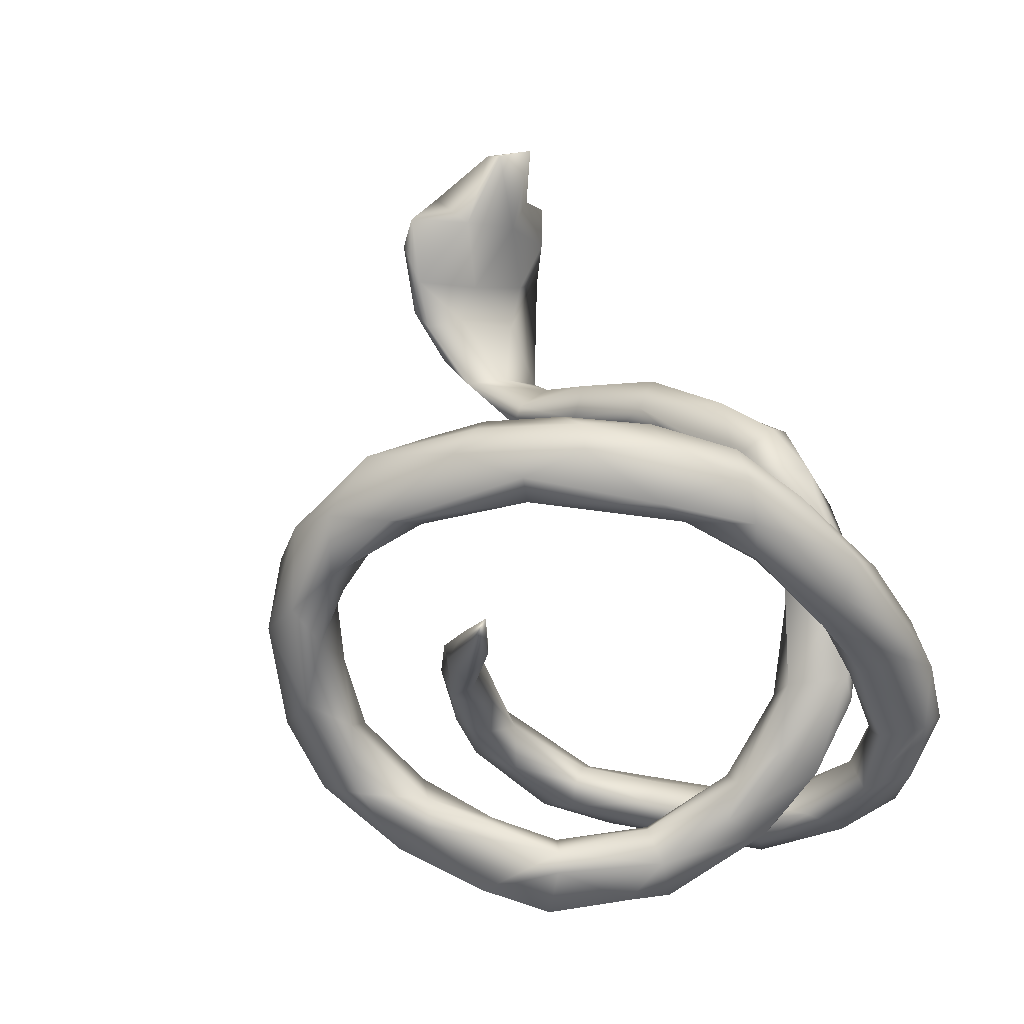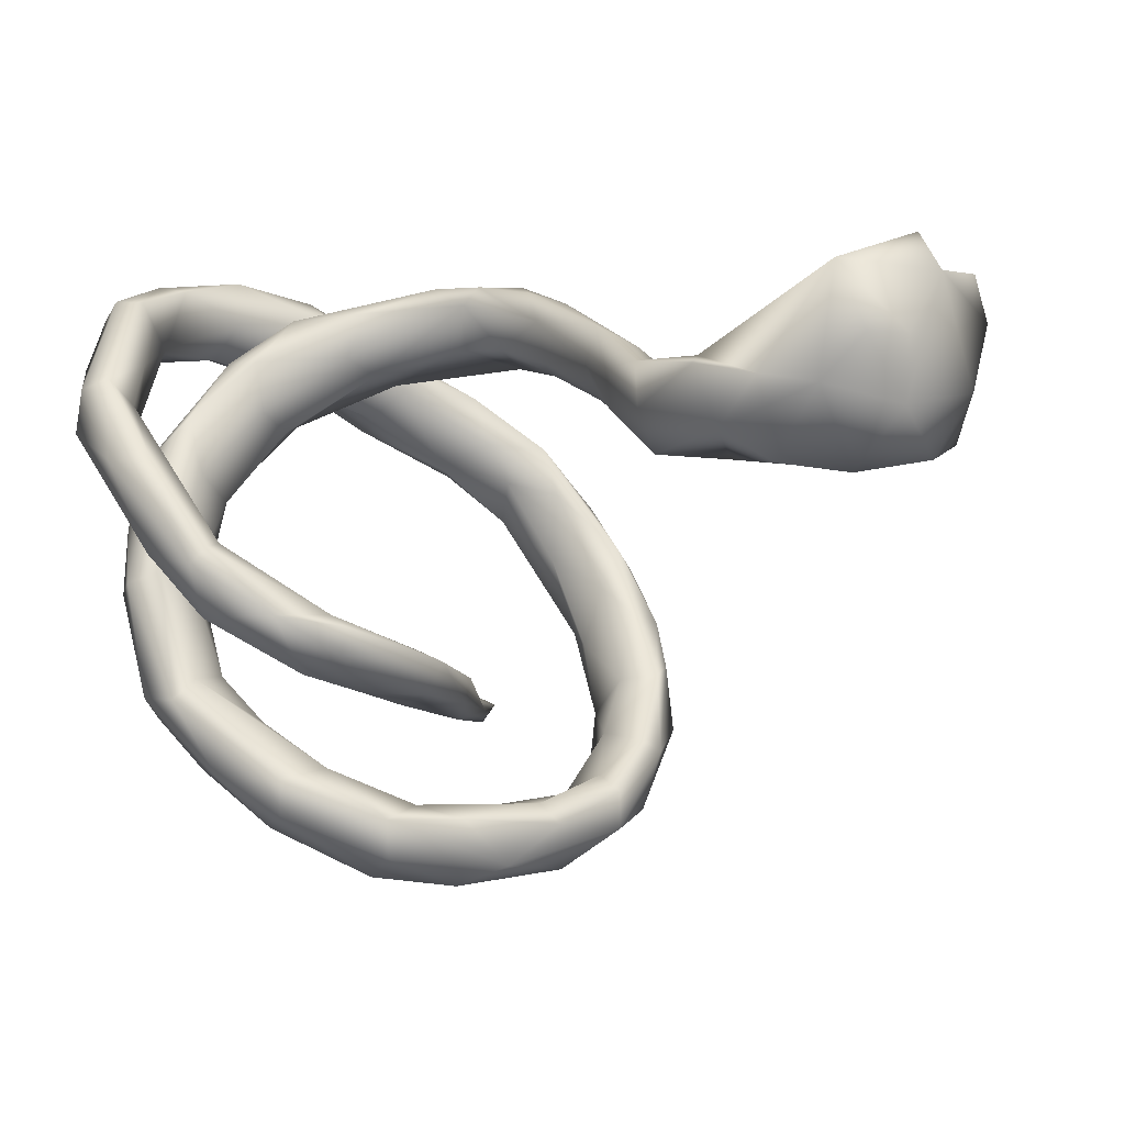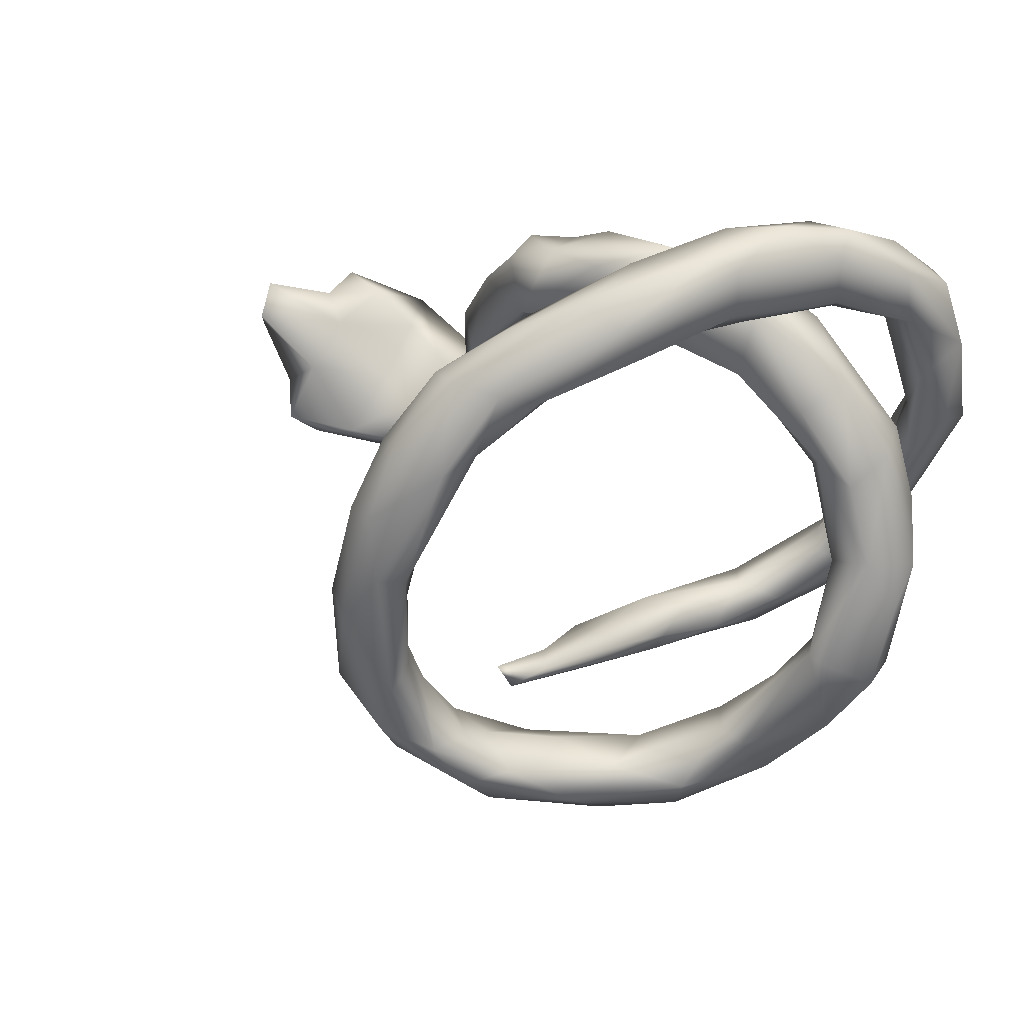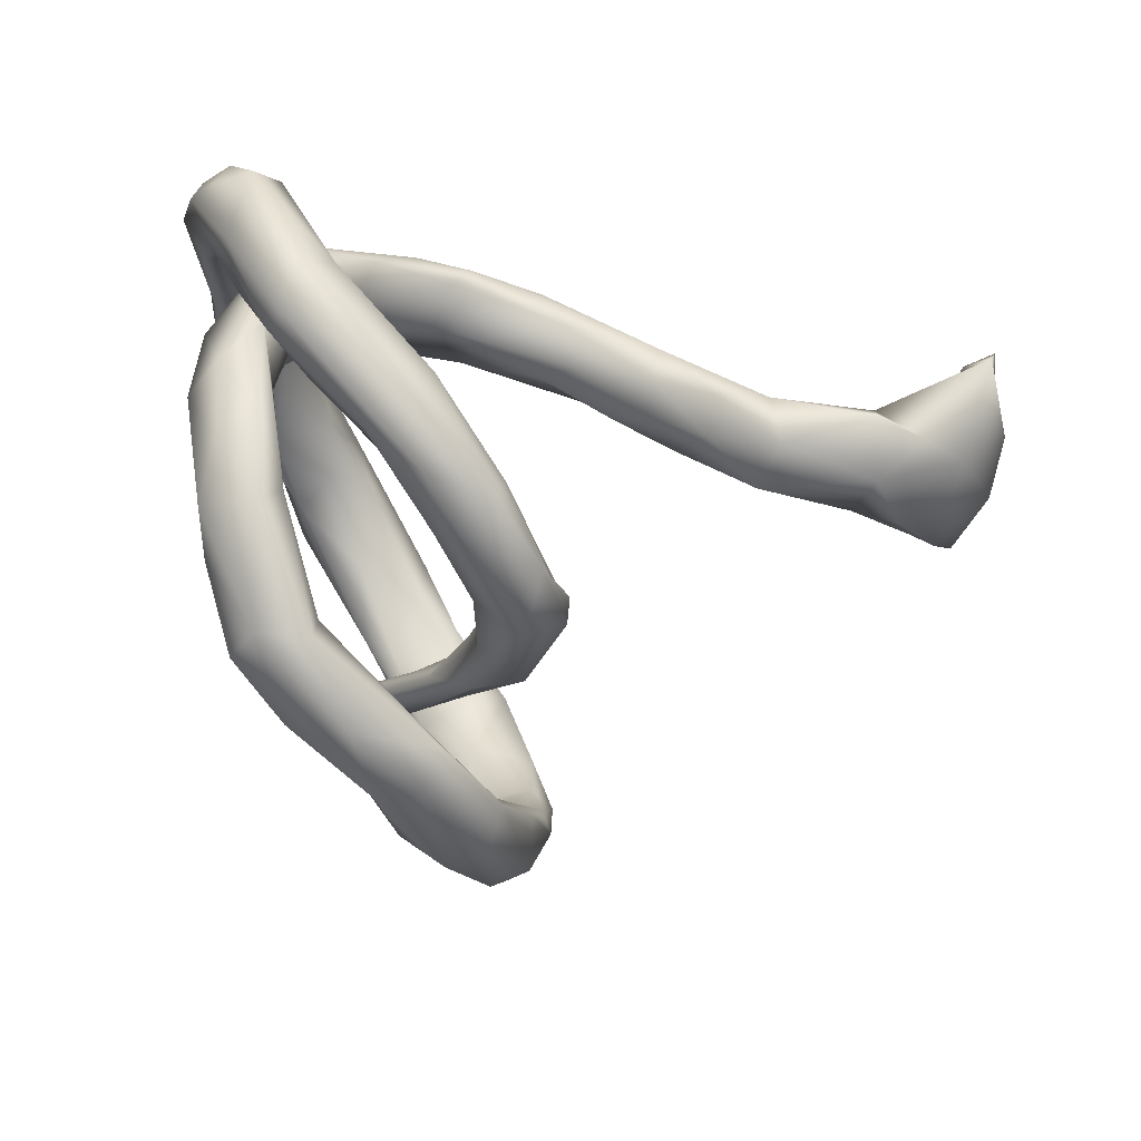
<metadata>
{"format":"obj","ext":"obj","renderer":"f3d","projection":"perspective","resolution":1024,"background":"white","views":[{"elev":67.5,"azim":63.6,"up":"+Z"},{"elev":-9.9,"azim":-157.4,"up":"+Y"},{"elev":8.5,"azim":41.4,"up":"+Y"},{"elev":-14.3,"azim":150.9,"up":"+Y"}]}
</metadata>
<code>
v -0.7311 0.2512 -0.3082
v -0.8199 0.3053 -0.2072
v -0.7517 0.2702 -0.2122
v -0.6448 0.152 -0.262
v -0.8129 0.2683 -0.1391
v -0.6967 0.09056 -0.2767
v -0.8625 0.2812 -0.05744
v -0.7626 0.1544 -0.2739
v -0.8438 0.2575 -0.1737
v -0.8109 0.1582 -0.2337
v -0.8711 0.2167 -0.02386
v -0.6142 0.1069 -0.2929
v -0.7108 0.205 -0.2566
v -0.8422 0.2898 -0.01609
v -0.5263 0.1431 -0.2827
v -0.8467 0.2299 0.002442
v -0.7623 0.2145 -0.1172
v -0.5242 0.1295 -0.2976
v -0.7168 0.1128 -0.1892
v -0.7974 0.0655 -0.206
v -0.8603 0.1046 -0.0787
v -0.6668 0.06145 -0.1969
v -0.7439 0.01257 -0.1296
v -0.401 0.1693 -0.1936
v -0.4101 0.09582 -0.2083
v -0.5336 0.08774 -0.2251
v -0.5458 0.04211 -0.2592
v -0.7841 0.1327 -0.06728
v -0.8264 0.03907 -0.04834
v -0.8051 0.0108 -0.09495
v -0.6735 -0.004958 -0.1747
v -0.7111 -0.0148 -0.1727
v -0.6133 -0.000747 -0.2145
v -0.3558 0.2269 -0.05919
v -0.4625 0.1362 -0.1801
v -0.2878 0.2675 -0.06118
v -0.5438 0.01337 -0.1929
v -0.3901 0.1711 -0.06142
v -0.3364 0.1775 -0.1465
v -0.2768 0.2062 -0.07146
v -0.4311 0.06472 -0.1246
v -0.3364 0.1183 -0.1217
v -0.1392 0.3597 0.03637
v -0.1915 0.3419 0.05468
v -0.1638 0.3023 0.003287
v -0.03437 0.3899 0.06867
v -0.2808 0.166 -0.03842
v -0.4102 0.0427 -0.141
v -0.3075 0.2586 0.02927
v -0.09312 0.3932 0.1068
v -0.3305 0.1188 -0.03354
v -0.006445 0.3639 0.07444
v -0.2574 0.1763 0.02969
v -0.1754 0.2392 0.008425
v -0.09131 0.3595 0.1588
v -0.1545 0.2389 0.07435
v -0.186 0.3229 0.1094
v 0.3998 0.3336 -0.2275
v 0.05056 0.4011 0.08757
v 0.1466 0.3553 0.0266
v 0.01457 0.2978 0.1012
v 0.4447 0.3391 -0.232
v -0.06195 0.292 0.09801
v 0.01013 0.3718 0.1765
v 0.2608 0.3481 0.001285
v 0.4872 0.3237 -0.1945
v -0.2581 0.2047 0.0675
v 0.1829 0.3784 0.09484
v 0.3888 0.3787 -0.1206
v 0.4358 0.3886 -0.126
v 0.3741 0.181 -0.3538
v 0.4314 0.1736 -0.3375
v 0.2583 0.03342 -0.4132
v 0.3574 0.1482 -0.3095
v 0.4843 0.2297 -0.2487
v -0.06693 0.2741 0.1613
v 0.3598 0.4189 -0.007421
v 0.3007 0.2718 -0.04927
v 0.3538 0.3504 -0.01093
v 0.4314 0.4074 -0.008318
v 0.3827 0.2297 -0.2424
v 0.09251 0.3504 0.1685
v 0.1595 -0.08768 -0.3848
v 0.1518 0.2633 0.07512
v 0.3883 0.129 -0.251
v 0.4795 0.342 -0.09394
v 0.293 0.4092 0.1141
v 0.3437 0.04776 -0.3965
v 0.3683 0.4118 0.07642
v 0.1799 -0.1241 -0.4311
v 0.4034 0.2764 -0.1529
v 0.4437 0.3637 0.03138
v 0.1581 -0.09955 -0.4195
v 0.4399 0.1063 -0.3361
v 0.35 0.2793 0.02971
v 0.2536 0.3729 0.1378
v 0.1779 0.2869 0.02987
v 0.4632 0.267 -0.1292
v 0.3223 0.2801 0.07336
v 0.33 0.3718 0.1891
v 0.4437 0.1767 -0.1983
v 0.2612 0.005726 -0.3183
v 0.4368 0.1004 -0.2837
v 0.2417 0.272 0.1085
v 0.2845 0.1712 0.02604
v 0.02265 -0.1868 -0.3016
v 0.3995 0.2943 -0.01112
v 0.341 0.06353 -0.2757
v 0.3252 -0.03047 -0.3433
v 0.3759 0.04847 -0.2768
v 0.07694 -0.1939 -0.3701
v 0.2791 0.3076 0.1208
v 0.1391 0.2593 0.1294
v 0.2796 -0.04489 -0.2997
v 0.3471 0.2732 -0.05212
v 0.3552 0.3505 0.1655
v 0.4226 0.1798 -0.01618
v 0.1658 -0.1072 -0.338
v 0.4198 0.2998 0.004761
v -0.002832 -0.2061 -0.2977
v 0.1762 0.3215 0.2588
v 0.2889 0.1903 0.07102
v 0.2652 -0.09972 -0.4027
v 0.3774 0.1708 -0.1223
v 0.2938 0.1937 -0.03227
v 0.004723 -0.2461 -0.304
v 0.1947 -0.1364 -0.3016
v 0.2225 0.3596 0.2498
v 0.07247 -0.195 -0.2422
v 0.3558 0.08193 -0.1094
v 0.4443 0.1051 -0.131
v 0.33 0.273 0.1241
v 0.2682 0.267 0.3281
v 0.1885 0.2784 0.2514
v 0.2216 -0.1559 -0.3383
v 0.09342 0.2794 0.3378
v 0.1859 -0.1934 -0.3792
v 0.3432 0.2839 0.1508
v 0.2459 0.2405 0.2489
v -0.06178 -0.2349 -0.106
v 0.118 0.2646 0.4086
v 0.226 0.3076 0.3519
v 0.4044 0.02844 -0.1881
v 0.3722 -0.08539 -0.1986
v 0.3725 0.1351 0.02457
v 0.28 0.2275 0.2851
v -0.01228 -0.2132 -0.08875
v 0.4552 -0.005524 -0.1621
v 0.3564 0.05133 -0.03368
v 0.06698 -0.2703 -0.2994
v 0.07028 0.2001 0.3476
v 0.01925 0.203 0.4486
v 0.1297 -0.2217 -0.2731
v 0.4248 0.01864 -0.03584
v -0.03755 -0.2823 -0.1053
v 0.1616 0.1678 0.3568
v 0.02568 -0.2863 -0.2014
v 0.3551 -0.08987 -0.1336
v 0.07307 0.191 0.4698
v 0.07268 -0.2631 -0.1759
v 0.05027 0.1372 0.3797
v -0.006188 0.1962 0.406
v 0.053 -0.2268 -0.1114
v 0.4644 0.06566 -0.07255
v 0.3809 0.05679 -0.01228
v -0.1333 0.01739 0.4246
v 0.4708 -0.1075 -0.1465
v -0.03087 0.1149 0.405
v 0.1694 0.1608 0.3945
v 0.4188 -0.1032 -0.2165
v 0.1347 0.1733 0.4371
v -0.06523 0.1015 0.4724
v -0.02485 -0.2773 0.05145
v 0.02493 -0.2912 -0.06613
v 0.4026 -0.2768 -0.1845
v -0.1402 -0.009439 0.4618
v -0.009922 0.09242 0.5092
v 0.04787 -0.2656 -0.06818
v 0.4518 -0.1747 -0.1286
v 0.372 -0.1023 -0.06937
v 0.03417 -0.2375 0.09607
v -0.01352 0.006952 0.4236
v 0.08209 0.08211 0.4304
v 0.313 -0.2511 -0.1873
v -0.1728 -0.09707 0.3831
v 0.3345 -0.2852 -0.2148
v 0.1454 -0.4115 -0.2192
v -0.02212 -0.236 0.07755
v 0.4327 -0.1053 -0.07527
v 0.02441 -0.2932 0.1312
v -0.1004 -0.000579 0.5056
v 0.3132 -0.2388 -0.107
v -0.236 -0.2121 0.3334
v -0.2029 -0.1127 0.4224
v -0.1155 -0.05213 0.3979
v 0.05161 -0.2616 0.02351
v 0.2256 -0.3154 -0.131
v 0.1122 -0.3886 -0.1397
v 0.01115 -0.4675 -0.14
v 0.1597 -0.4636 -0.1915
v 0.3477 -0.2516 -0.04755
v -0.2329 -0.1916 0.3841
v 0.05671 -0.2789 0.08838
v -0.05847 -0.01619 0.5119
v -0.2388 -0.3236 0.2477
v -0.07677 -0.4644 -0.05871
v -0.07584 -0.1436 0.4129
v -0.171 -0.2149 0.337
v -0.1495 -0.4354 0.05114
v -0.1989 -0.3843 0.1749
v 0.05746 0.0522 0.4787
v -0.234 -0.4114 0.1724
v 0.2687 -0.3999 -0.1924
v 0.003414 -0.4408 -0.05988
v 0.1651 -0.4023 -0.06669
v -0.1763 -0.4661 0.07166
v -0.154 -0.1857 0.4747
v -0.1741 -0.1385 0.477
v 0.0222 -0.5235 -0.1118
v 0.09559 -0.2548 0.2915
v 0.3747 -0.2677 -0.05392
v 0.05836 -0.2371 0.2495
v 0.4119 -0.3011 -0.1281
v -0.13 -0.413 0.1728
v -0.04374 -0.1182 0.4504
v -0.1113 -0.2641 0.3751
v 0.3316 -0.3827 -0.1271
v -0.06863 -0.1137 0.486
v -0.224 -0.4663 0.1976
v -0.2586 -0.3395 0.2881
v -0.07415 -0.4348 0.05886
v -0.2387 -0.2938 0.4007
v -0.113 -0.5302 0.0199
v 0.204 -0.4751 -0.1421
v -0.1166 -0.4026 0.2394
v 0.2092 -0.4219 -0.06879
v -0.2275 -0.4315 0.286
v 0.03325 -0.2651 0.2529
v -0.03774 -0.56 -0.003708
v -0.1609 -0.306 0.2899
v -0.1943 -0.3836 0.3549
v 0.06861 -0.5475 -0.07538
v 0.06647 -0.2428 0.3665
v 0.08441 -0.2726 0.3558
v 0.02686 -0.4706 0.0381
v -0.1214 -0.4164 0.3076
v -0.1303 -0.3084 0.3926
v 0.1177 -0.5022 -0.03079
v -0.07117 -0.4669 0.1848
v -0.01959 -0.5241 0.09355
v -0.124 -0.4885 0.2321
v -0.1419 -0.5295 0.1555
f 216 233 229
f 233 252 229
f 28 21 29
f 6 12 27
f 48 27 25
f 206 216 209
f 216 206 233
f 233 199 219
f 233 219 239
f 233 239 252
f 239 219 242
f 10 8 20
f 21 9 20
f 9 10 20
f 20 8 6
f 21 20 30
f 29 21 30
f 19 23 22
f 20 6 32
f 32 6 33
f 6 27 33
f 30 20 32
f 28 29 23
f 30 23 29
f 30 32 23
f 22 23 31
f 31 23 32
f 32 33 31
f 70 86 66
f 91 107 79
f 69 91 79
f 77 79 96
f 65 68 95
f 68 82 99
f 66 62 70
f 58 70 62
f 70 58 69
f 77 69 79
f 138 116 146
f 116 133 146
f 128 141 142
f 119 92 138
f 92 116 138
f 116 100 133
f 128 142 100
f 100 142 133
f 89 116 92
f 89 100 116
f 128 87 96
f 87 128 100
f 86 70 80
f 86 80 92
f 92 80 89
f 77 89 80
f 77 87 89
f 89 87 100
f 87 77 96
f 70 77 80
f 70 69 77
f 9 7 5
f 14 7 11
f 7 9 11
f 5 7 14
f 1 3 13
f 1 2 3
f 3 2 5
f 245 249 250
f 250 249 251
f 249 246 251
f 249 235 246
f 241 251 246
f 237 251 241
f 234 236 248
f 215 245 248
f 236 215 248
f 214 245 215
f 248 245 250
f 245 231 249
f 224 235 249
f 249 231 224
f 230 229 237
f 213 234 200
f 210 235 224
f 212 205 210
f 24 39 25
f 25 42 48
f 150 153 160
f 230 205 212
f 232 230 237
f 232 237 241
f 210 240 235
f 235 240 246
f 234 227 236
f 18 24 25
f 24 15 35
f 35 26 37
f 35 41 38
f 35 37 41
f 106 111 120
f 120 111 126
f 120 140 106
f 106 140 147
f 140 126 155
f 112 96 79
f 140 120 126
f 126 111 150
f 111 137 150
f 155 126 157
f 126 150 157
f 150 160 157
f 155 157 174
f 157 160 174
f 187 213 200
f 211 228 225
f 182 225 207
f 204 217 228
f 204 191 217
f 167 189 179
f 165 180 189
f 149 180 165
f 149 158 180
f 143 148 170
f 130 144 158
f 88 72 94
f 85 74 108
f 54 63 56
f 54 45 63
f 45 52 63
f 67 56 76
f 46 45 43
f 57 49 67
f 183 211 225
f 204 228 211
f 225 182 183
f 177 191 204
f 164 189 167
f 148 164 167
f 168 182 195
f 191 172 176
f 81 71 74
f 57 67 76
f 45 46 52
f 58 81 91
f 58 91 69
f 65 59 68
f 60 59 65
f 68 59 64
f 59 46 64
f 146 133 169
f 156 146 169
f 133 171 169
f 133 142 171
f 142 159 171
f 142 141 159
f 141 152 159
f 146 139 138
f 139 146 156
f 136 152 141
f 132 119 138
f 107 119 132
f 139 132 138
f 139 112 132
f 134 112 139
f 136 121 134
f 121 136 128
f 128 136 141
f 75 86 98
f 86 92 98
f 98 92 119
f 112 107 132
f 79 107 112
f 115 65 95
f 95 68 99
f 96 112 134
f 121 96 134
f 75 66 86
f 128 96 121
f 237 252 251
f 234 248 242
f 60 78 97
f 154 117 145
f 164 117 154
f 64 55 76
f 59 52 46
f 52 59 60
f 58 62 71
f 72 71 62
f 82 64 76
f 61 113 76
f 82 76 113
f 61 52 84
f 113 61 84
f 52 97 84
f 52 60 97
f 81 85 91
f 62 75 72
f 97 105 84
f 78 125 97
f 97 125 105
f 91 85 101
f 124 115 131
f 113 84 122
f 84 105 122
f 122 105 165
f 122 165 145
f 125 149 105
f 162 151 168
f 168 151 161
f 165 105 149
f 145 165 154
f 200 234 242
f 219 200 242
f 237 229 252
f 229 212 216
f 219 199 200
f 199 187 200
f 198 199 214
f 199 206 214
f 214 209 231
f 206 209 214
f 231 209 224
f 224 209 210
f 209 216 212
f 210 209 212
f 199 198 187
f 41 37 48
f 27 18 25
f 15 26 35
f 18 15 24
f 12 18 27
f 12 15 18
f 26 15 4
f 17 16 28
f 17 14 16
f 3 17 13
f 3 5 17
f 17 5 14
f 14 11 16
f 214 231 245
f 230 212 229
f 93 111 106
f 93 90 111
f 83 93 106
f 51 48 42
f 41 48 51
f 38 41 51
f 25 39 42
f 24 35 34
f 34 35 38
f 247 241 246
f 201 215 236
f 246 226 247
f 240 226 246
f 241 247 217
f 232 241 217
f 213 175 227
f 201 197 215
f 197 198 215
f 238 173 190
f 193 208 240
f 186 175 213
f 174 196 203
f 178 196 174
f 174 203 190
f 188 173 238
f 163 196 178
f 163 147 196
f 147 181 196
f 147 188 181
f 123 109 135
f 137 123 135
f 135 127 153
f 240 208 226
f 83 106 118
f 58 71 81
f 131 117 164
f 152 172 177
f 152 162 172
f 177 172 191
f 211 177 204
f 161 183 182
f 183 171 211
f 50 44 55
f 55 44 57
f 46 43 50
f 43 44 50
f 55 57 76
f 63 52 61
f 76 56 63
f 63 61 76
f 81 74 85
f 72 75 94
f 85 108 110
f 85 110 101
f 103 101 110
f 94 75 103
f 103 75 101
f 125 78 130
f 149 125 130
f 78 124 130
f 124 131 143
f 124 144 130
f 144 124 143
f 149 130 158
f 143 131 148
f 148 131 164
f 162 166 172
f 172 166 176
f 162 168 166
f 166 168 195
f 168 161 182
f 154 165 189
f 164 154 189
f 73 90 93
f 83 73 93
f 51 42 47
f 39 24 36
f 36 24 34
f 227 201 236
f 238 190 244
f 175 223 227
f 223 221 227
f 221 201 227
f 201 192 197
f 203 196 220
f 196 181 220
f 222 188 238
f 208 207 226
f 217 218 232
f 202 232 218
f 194 202 218
f 184 197 192
f 181 188 222
f 193 185 208
f 194 193 202
f 144 186 184
f 135 114 127
f 135 109 114
f 118 127 114
f 90 88 123
f 102 83 118
f 90 73 88
f 42 40 47
f 181 222 220
f 158 184 192
f 50 55 64
f 46 50 64
f 211 159 177
f 171 159 211
f 169 171 183
f 156 169 183
f 161 156 183
f 161 151 156
f 159 152 177
f 151 134 156
f 131 115 117
f 117 99 145
f 95 99 117
f 99 122 145
f 99 104 122
f 104 113 122
f 136 151 162
f 75 98 101
f 91 98 107
f 98 91 101
f 115 95 117
f 78 115 124
f 104 82 113
f 62 66 75
f 78 65 115
f 60 65 78
f 68 64 82
f 134 139 156
f 152 136 162
f 136 134 151
f 107 98 119
f 99 82 104
f 234 213 227
f 215 198 214
f 5 2 9
f 239 250 252
f 252 250 251
f 239 242 250
f 242 248 250
f 2 1 9
f 9 1 10
f 10 1 8
f 1 13 4
f 8 1 6
f 11 9 21
f 13 17 19
f 1 4 15
f 6 1 12
f 1 15 12
f 11 21 28
f 16 11 28
f 19 17 28
f 4 13 19
f 22 4 19
f 26 4 22
f 19 28 23
f 22 31 37
f 26 22 37
f 31 33 37
f 33 27 37
f 27 48 37
f 210 205 240
f 205 193 240
f 232 202 230
f 193 205 230
f 202 193 230
f 187 186 213
f 184 186 187
f 198 184 187
f 197 184 198
f 173 155 174
f 174 190 173
f 174 160 178
f 160 163 178
f 140 173 188
f 173 140 155
f 147 140 188
f 206 199 233
f 127 129 153
f 160 129 163
f 153 129 160
f 129 147 163
f 129 106 147
f 137 153 150
f 137 135 153
f 118 129 127
f 118 106 129
f 90 123 137
f 111 90 137
f 51 53 67
f 38 51 67
f 49 38 67
f 42 39 40
f 39 36 40
f 49 34 38
f 243 238 244
f 190 203 244
f 203 220 244
f 222 238 243
f 228 217 247
f 226 225 247
f 207 225 226
f 179 221 223
f 208 195 207
f 180 158 192
f 185 195 208
f 194 185 193
f 194 166 185
f 186 170 175
f 144 170 186
f 144 184 158
f 123 94 109
f 88 94 123
f 114 102 118
f 108 74 102
f 88 73 71
f 74 83 102
f 47 56 53
f 47 54 56
f 40 36 45
f 225 228 247
f 223 175 179
f 109 110 114
f 40 54 47
f 45 54 40
f 44 49 57
f 88 71 72
f 36 44 43
f 36 43 45
f 67 53 56
f 71 73 74
f 73 83 74
f 108 102 114
f 108 114 110
f 94 103 109
f 109 103 110
f 144 143 170
f 170 148 167
f 175 170 167
f 175 167 179
f 166 195 185
f 166 194 176
f 191 176 194
f 195 182 207
f 180 192 201
f 189 180 201
f 191 194 218
f 191 218 217
f 189 201 221
f 179 189 221
f 222 243 220
f 220 243 244
f 34 49 44
f 36 34 44
f 51 47 53

</code>
